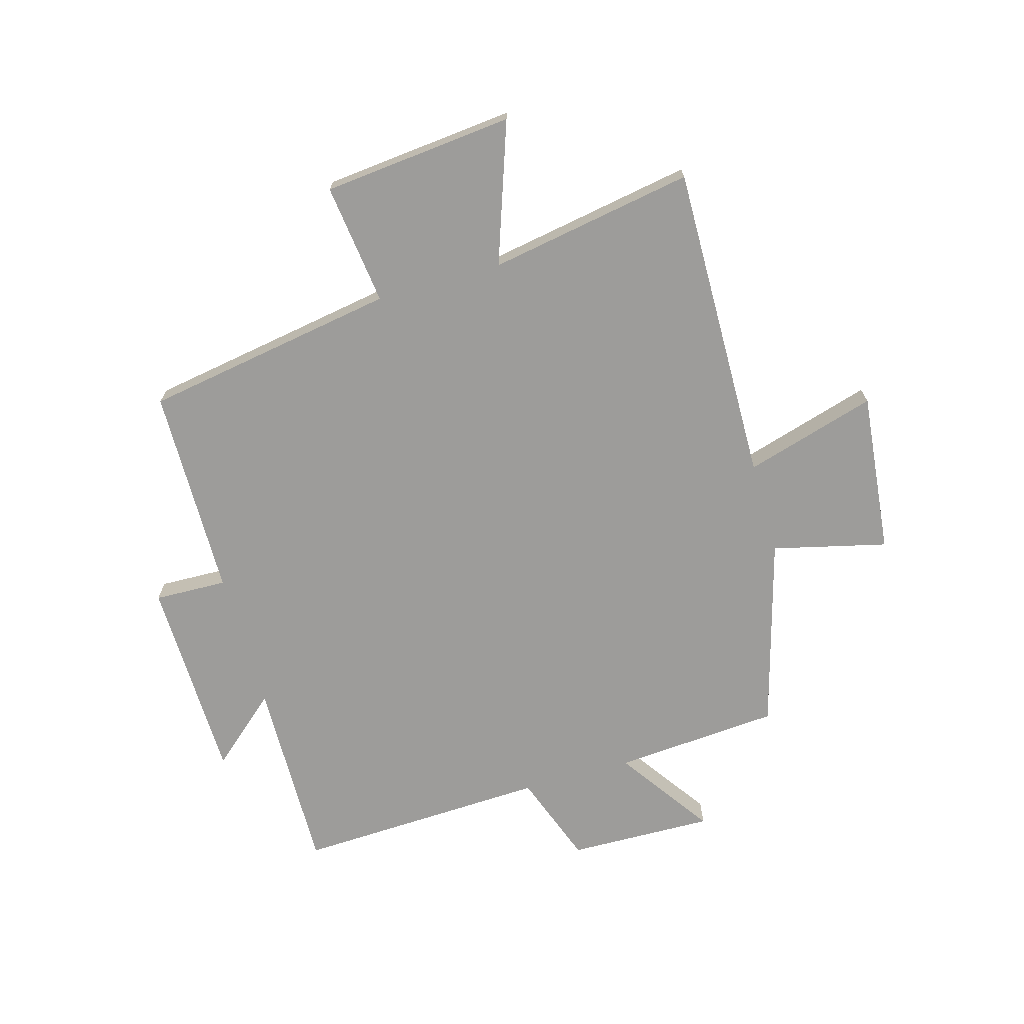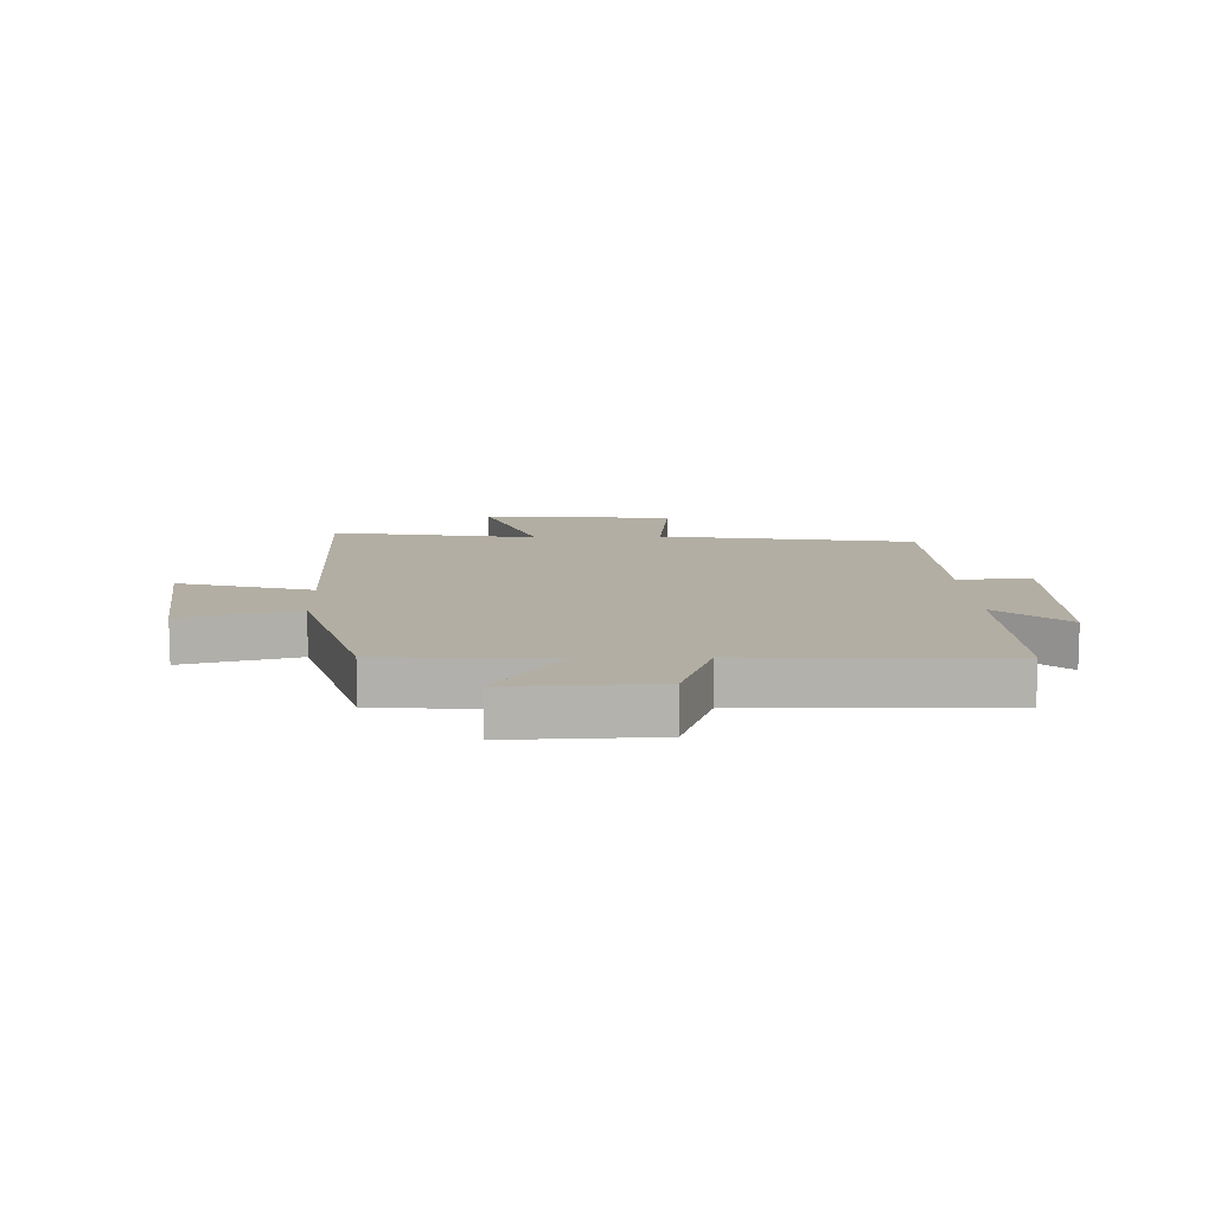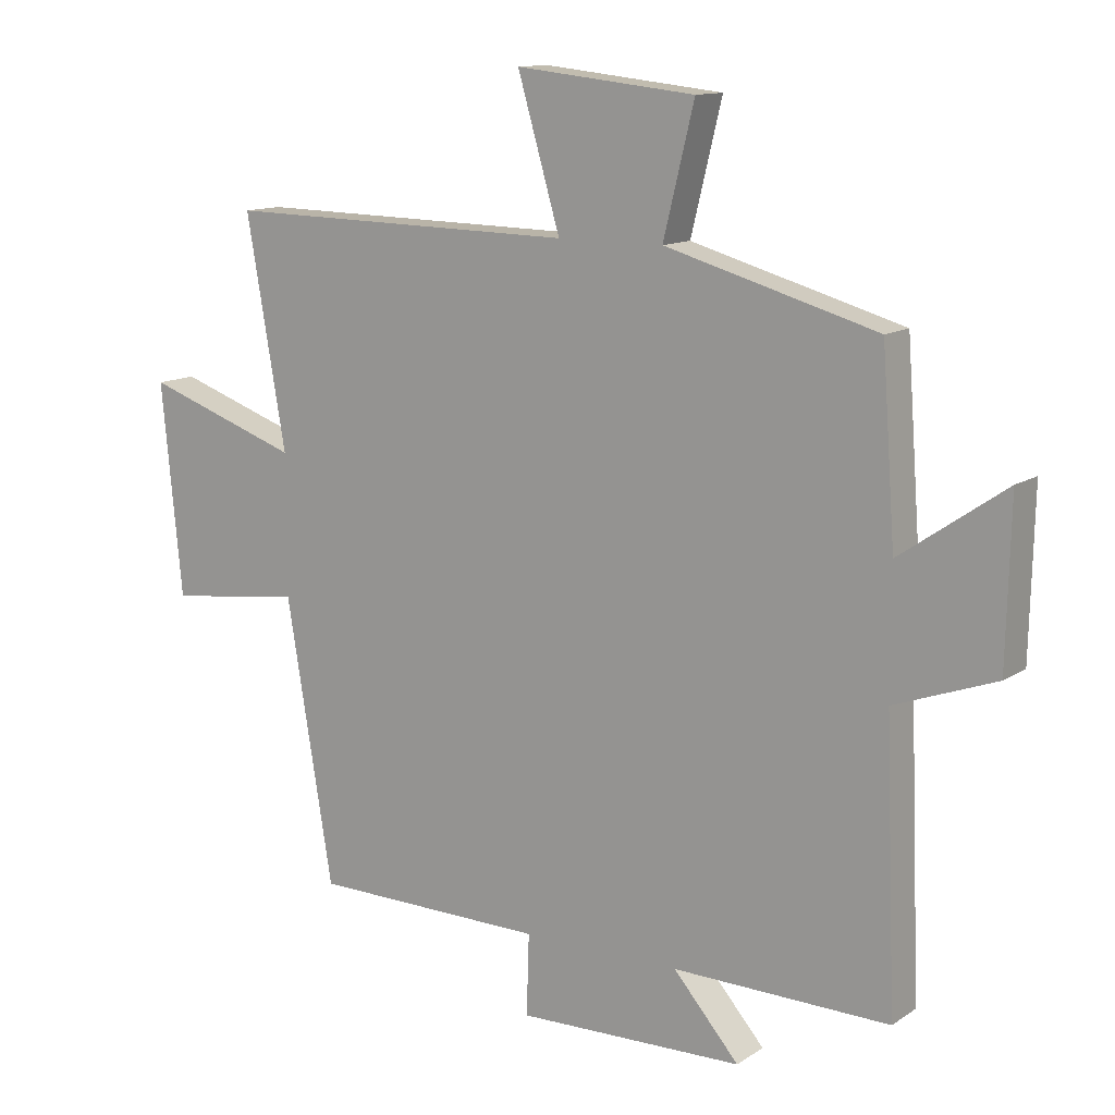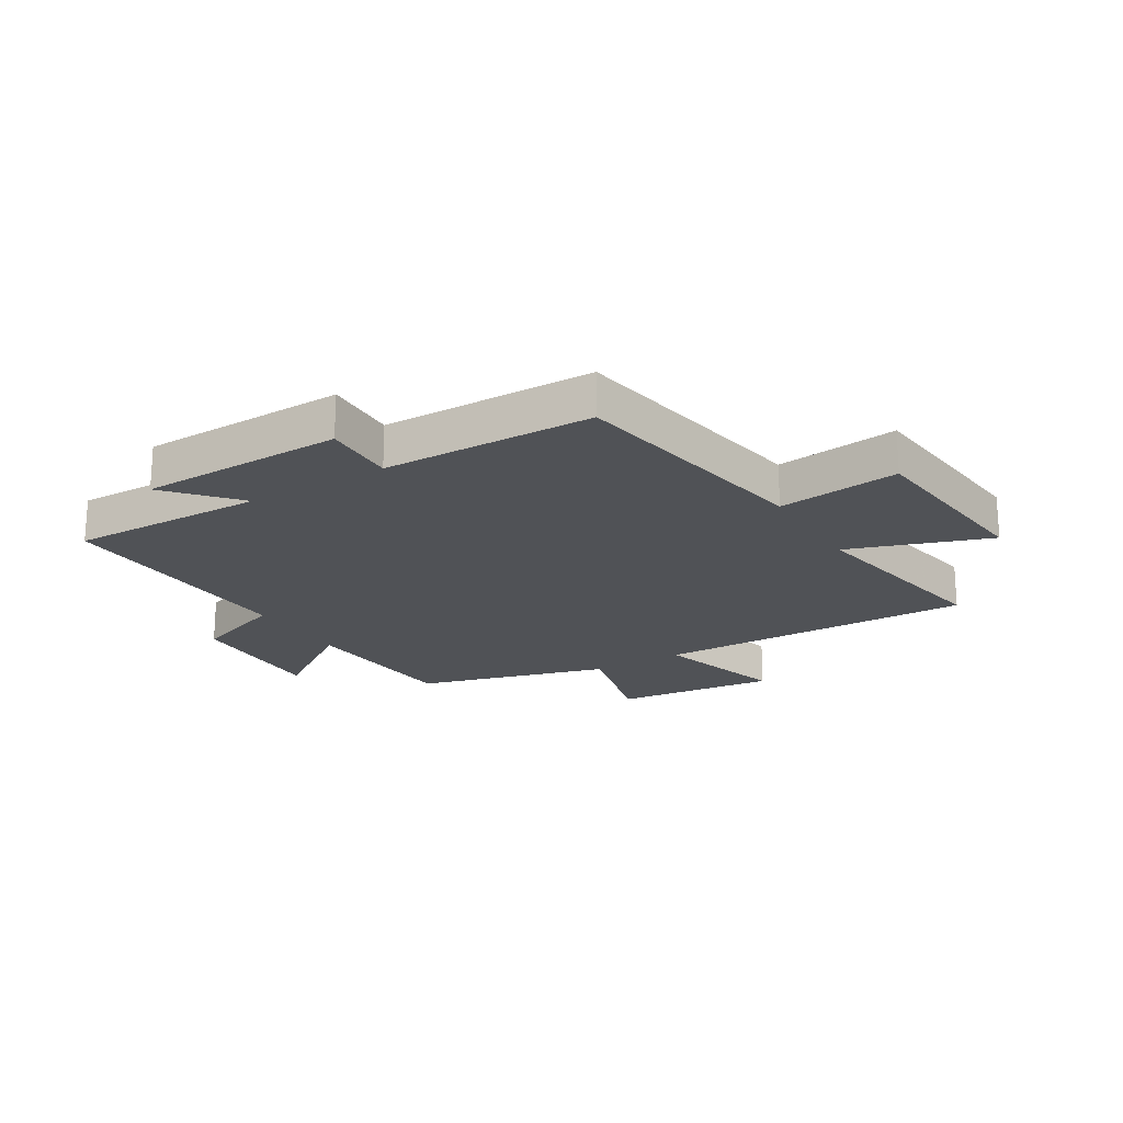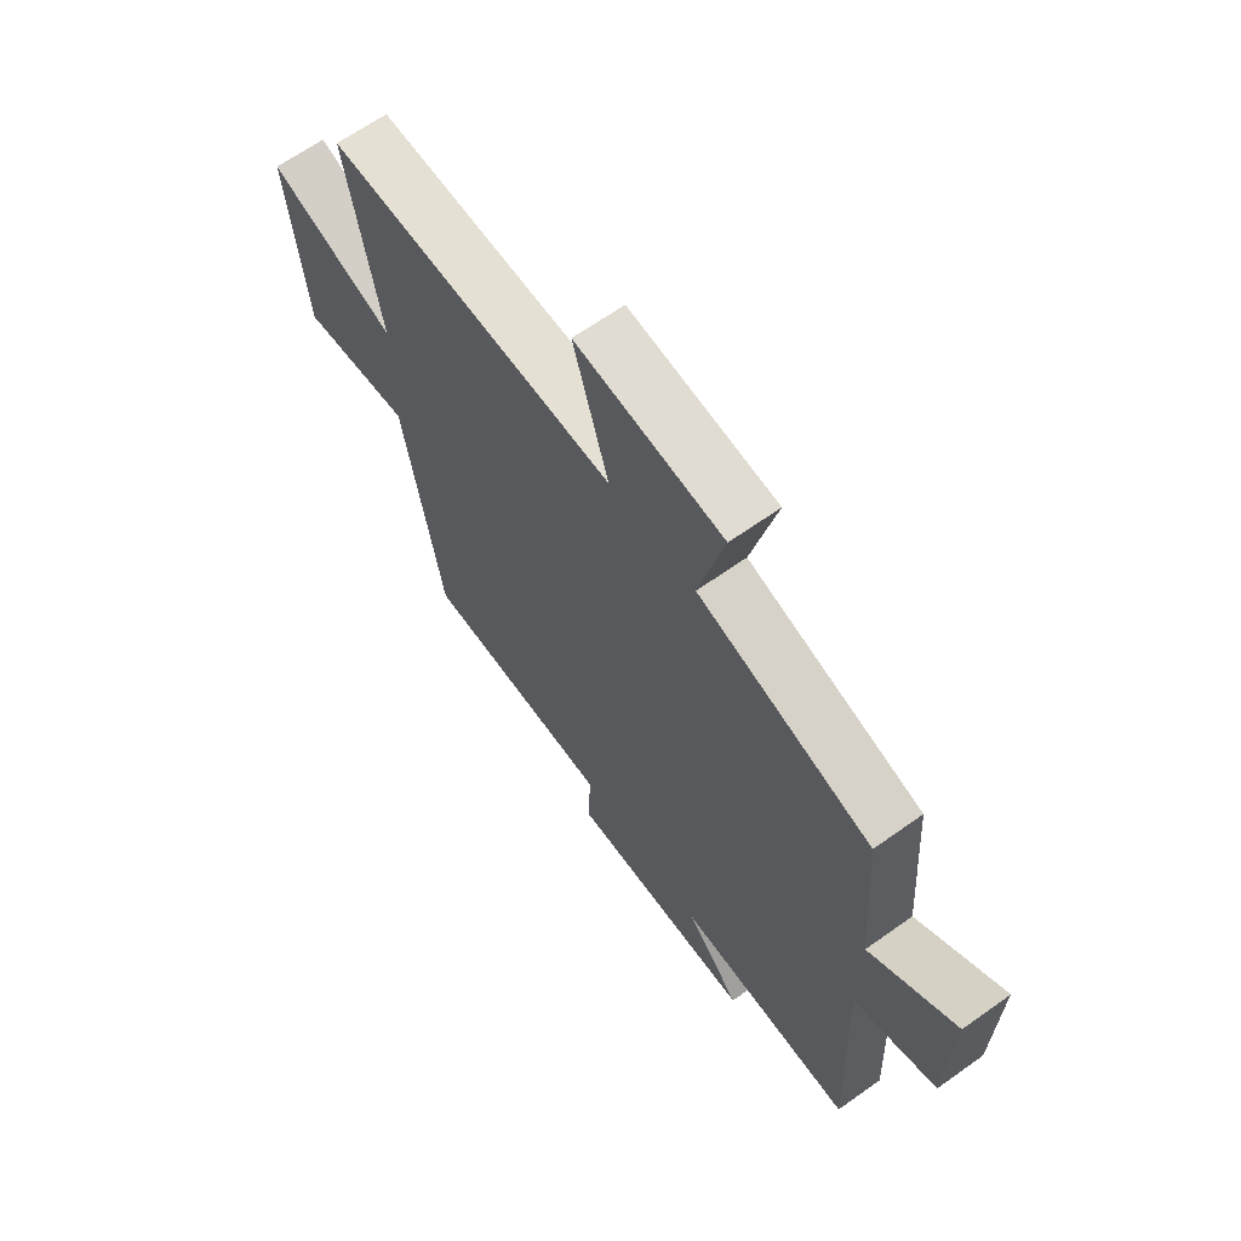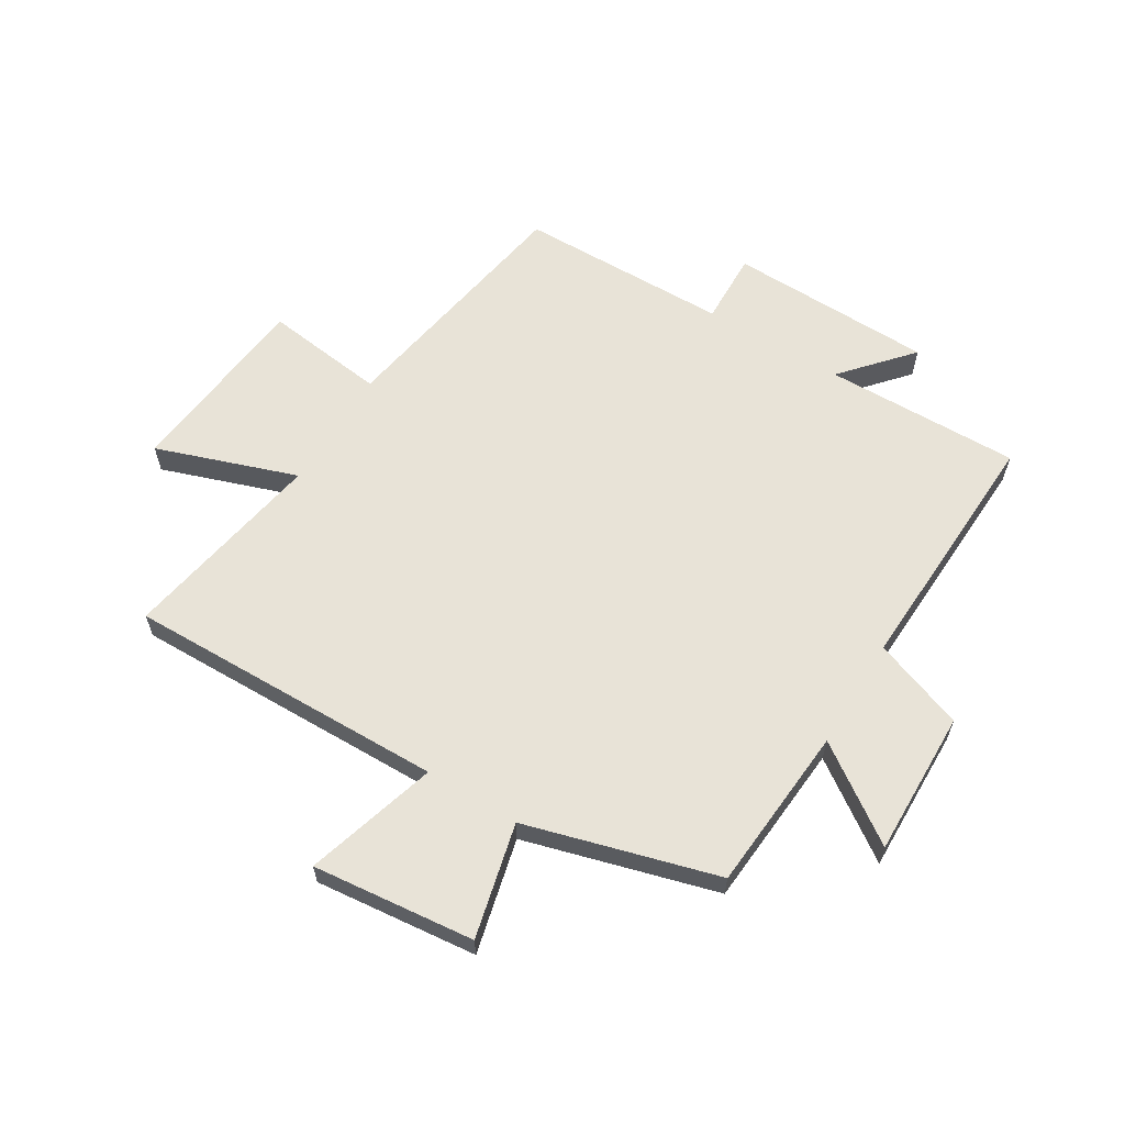
<metadata>
{"format":"obj","ext":"obj","renderer":"f3d","projection":"perspective","resolution":1024,"background":"white","views":[{"elev":-70.2,"azim":-74.0,"up":"+Y"},{"elev":11.0,"azim":87.8,"up":"+Y"},{"elev":12.4,"azim":34.1,"up":"+Z"},{"elev":-20.6,"azim":-148.7,"up":"+Y"},{"elev":64.9,"azim":54.3,"up":"+Z"},{"elev":61.5,"azim":31.5,"up":"+Y"}]}
</metadata>
<code>
v 0.479 0.07 0.407
v 0.5 0.07 0.122
v 0.663 0.07 0.235
v 0.657 0.07 -0.015
v 0.5 0.07 -0.072
v 0.517 0.07 -0.506
v 0.181 0.07 -0.5
v 0.283 0.07 -0.617
v -0.069 0.07 -0.625
v -0.065 0.07 -0.5
v -0.428 0.07 -0.495
v -0.5 0.07 -0.06
v -0.709 0.07 -0.086
v -0.741 0.07 0.242
v -0.5 0.07 0.158
v -0.561 0.07 0.51
v -0.013 0.07 0.5
v -0.079 0.07 0.726
v 0.199 0.07 0.696
v 0.151 0.07 0.5
v 0.479 0 0.407
v 0.5 0 0.122
v 0.663 0 0.235
v 0.657 0 -0.015
v 0.5 0 -0.072
v 0.517 0 -0.506
v 0.181 0 -0.5
v 0.283 0 -0.617
v -0.069 0 -0.625
v -0.065 0 -0.5
v -0.428 0 -0.495
v -0.5 0 -0.06
v -0.709 0 -0.086
v -0.741 0 0.242
v -0.5 0 0.158
v -0.561 0 0.51
v -0.013 0 0.5
v -0.079 0 0.726
v 0.199 0 0.696
v 0.151 0 0.5
f 17 18 19 20
f 17 20 1 2
f 15 16 17 2
f 12 13 14 15
f 10 11 12 15
f 10 15 2
f 7 8 9 10
f 7 10 2 3
f 5 6 7
f 5 7 3
f 3 4 5
f 40 39 38 37
f 22 21 40 37
f 22 37 36 35
f 35 34 33 32
f 35 32 31 30
f 22 35 30
f 30 29 28 27
f 23 22 30 27
f 27 26 25
f 23 27 25
f 25 24 23
f 1 21 22 2
f 2 22 23 3
f 3 23 24 4
f 4 24 25 5
f 5 25 26 6
f 6 26 27 7
f 7 27 28 8
f 8 28 29 9
f 9 29 30 10
f 10 30 31 11
f 11 31 32 12
f 12 32 33 13
f 13 33 34 14
f 14 34 35 15
f 15 35 36 16
f 16 36 37 17
f 17 37 38 18
f 18 38 39 19
f 19 39 40 20
f 20 40 21 1

</code>
